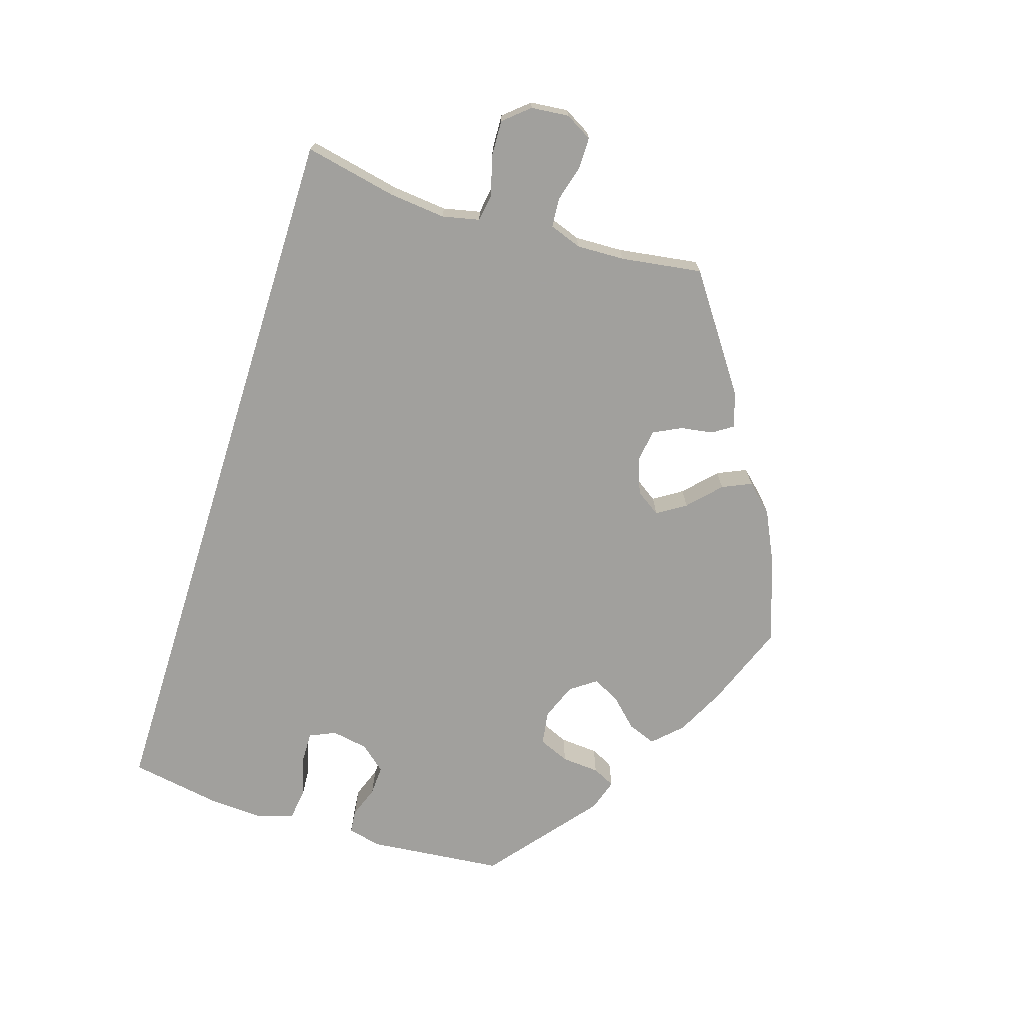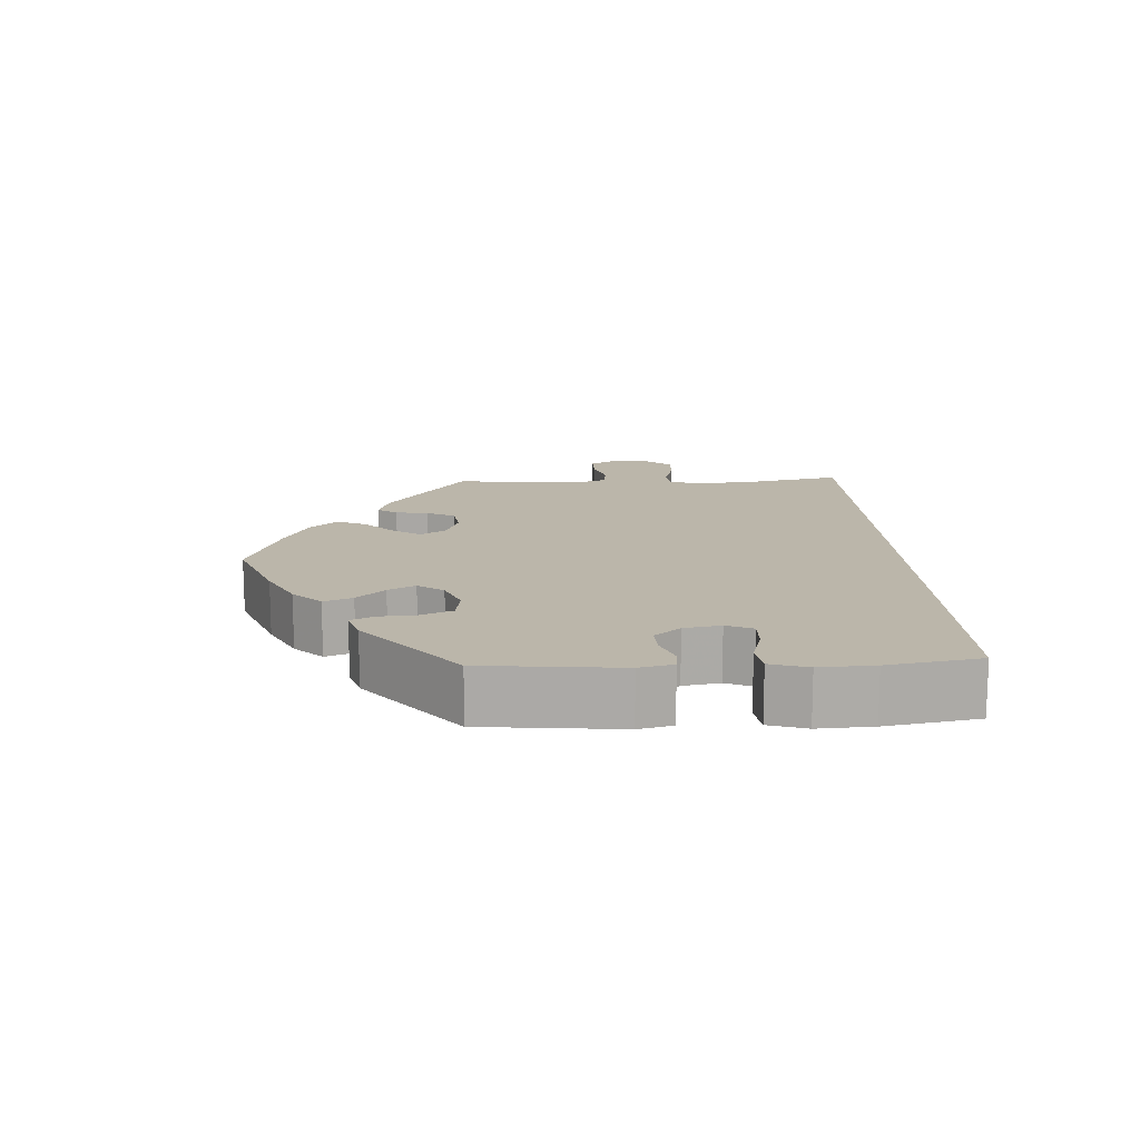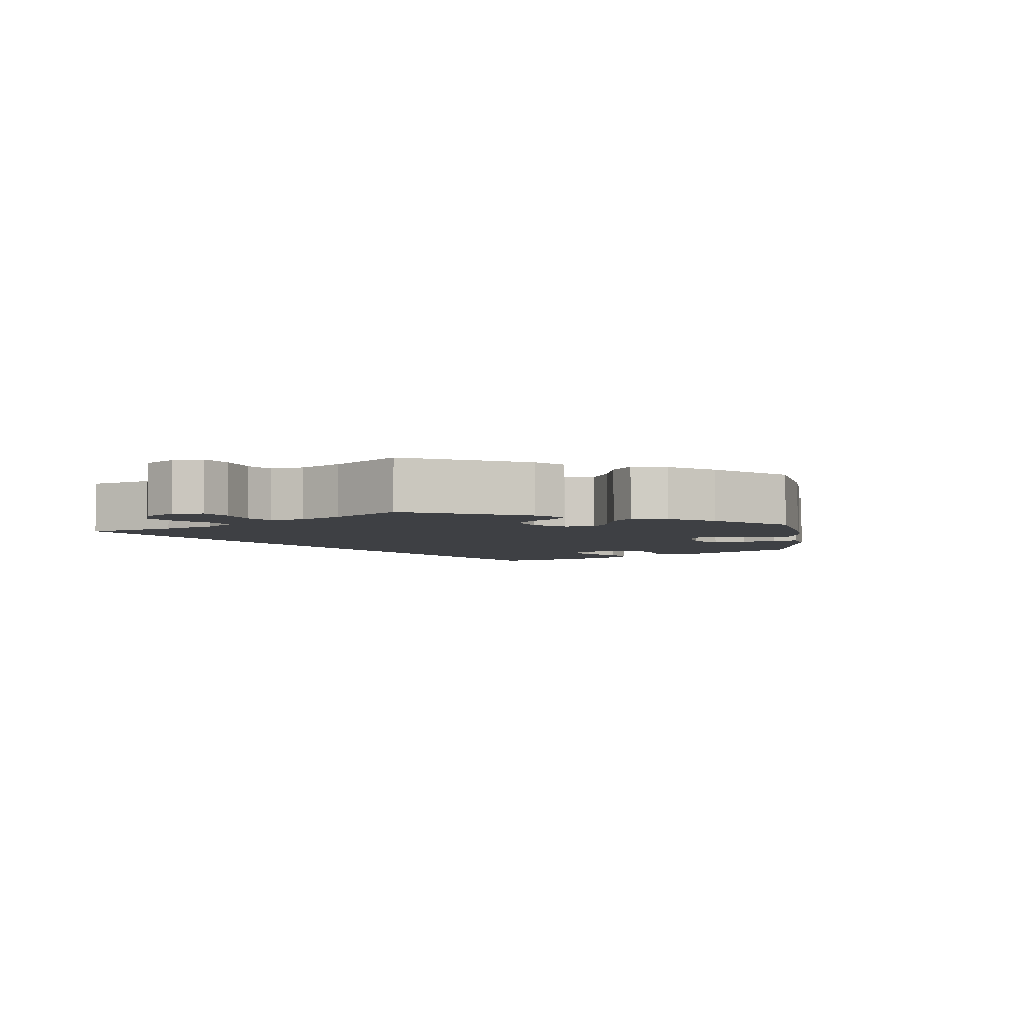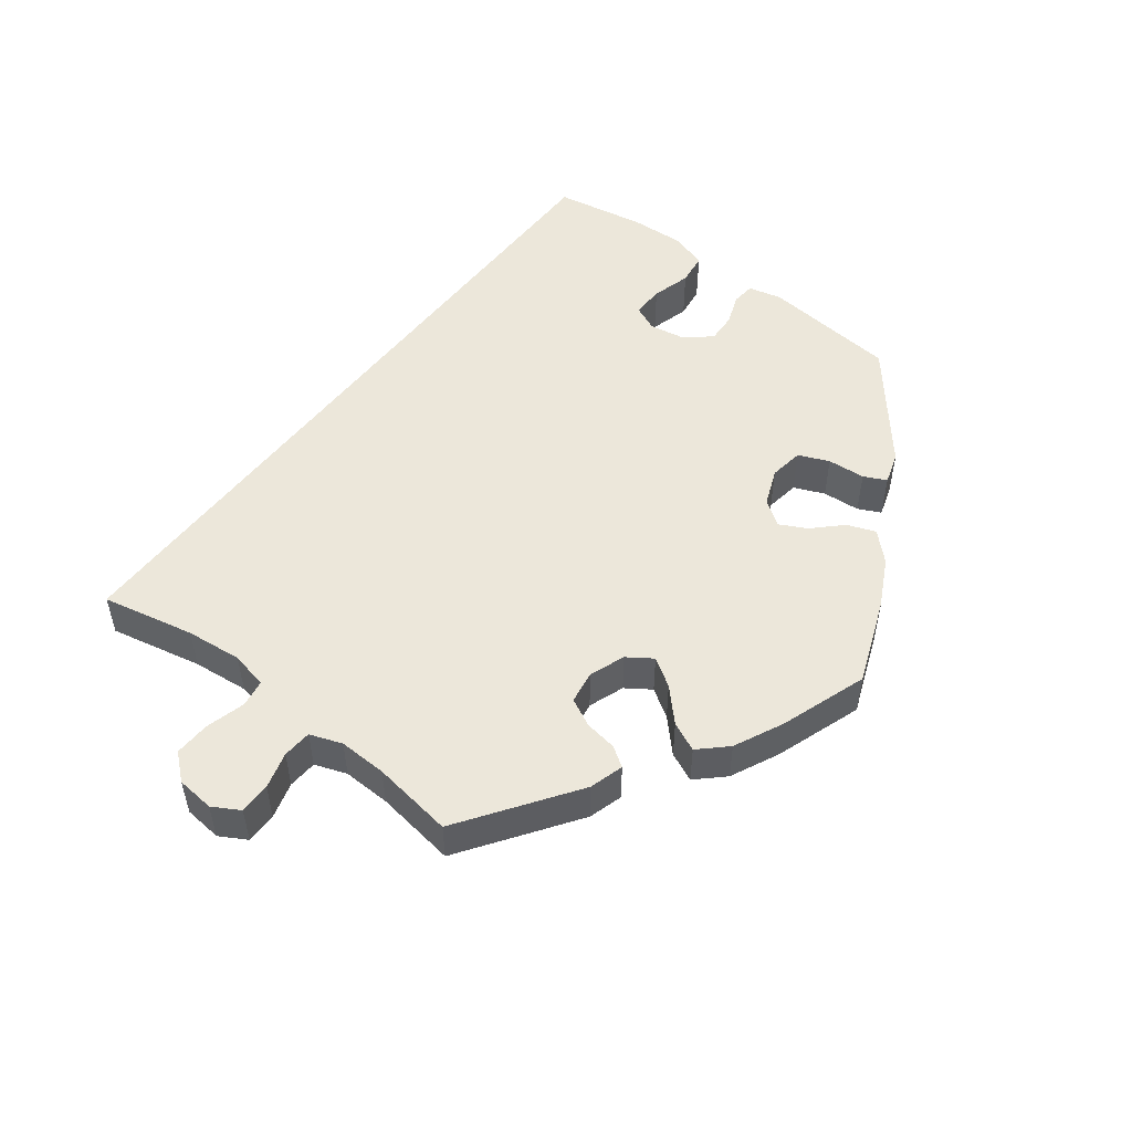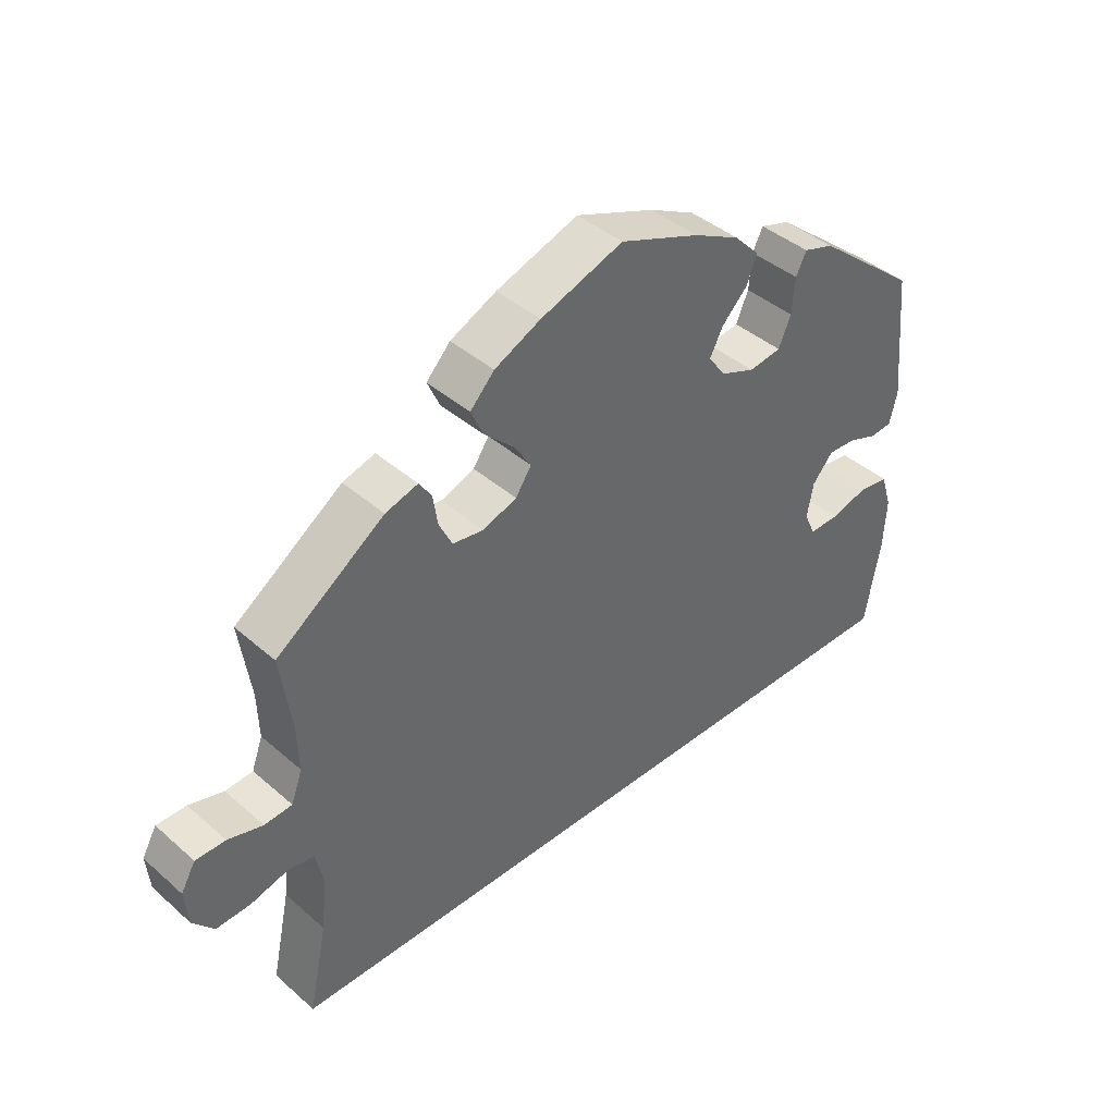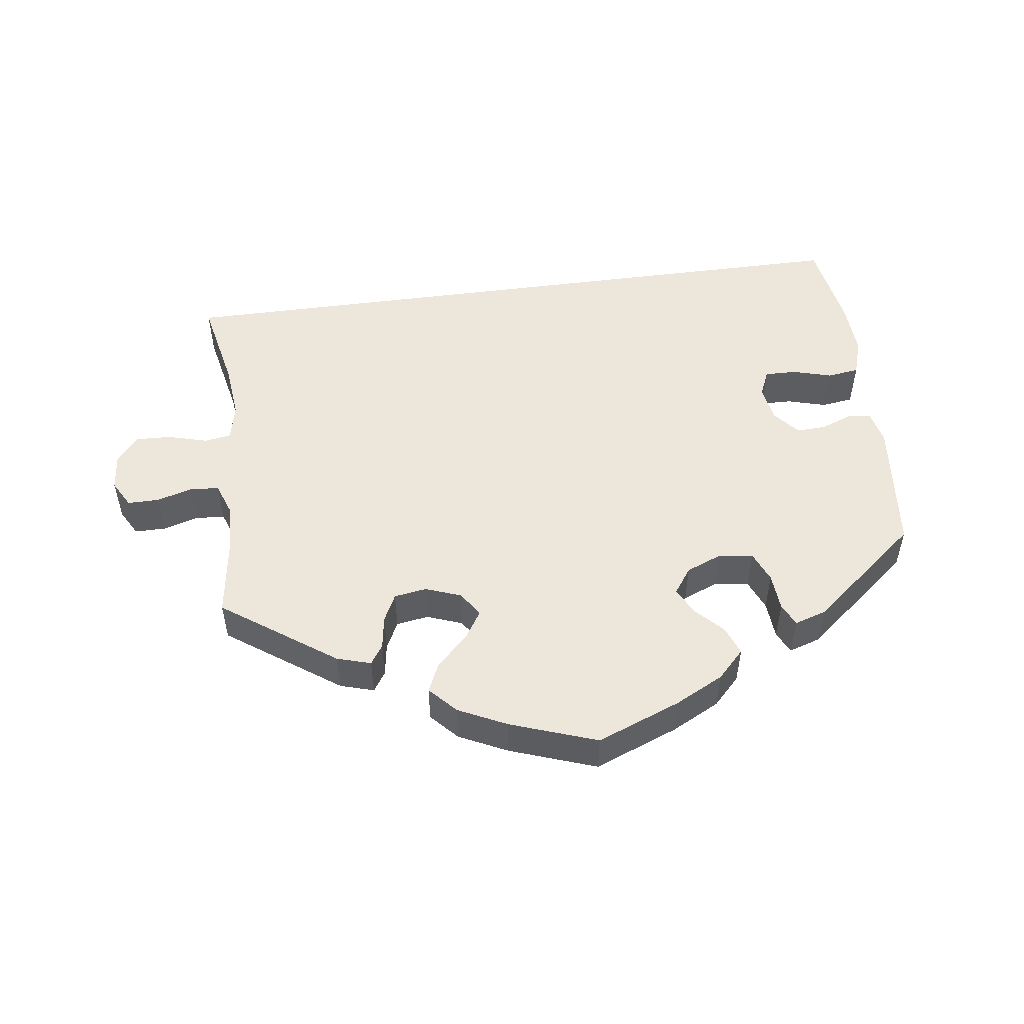
<metadata>
{"format":"obj","ext":"obj","renderer":"f3d","projection":"perspective","resolution":1024,"background":"white","views":[{"elev":-71.7,"azim":-107.4,"up":"+Y"},{"elev":14.0,"azim":87.1,"up":"+Y"},{"elev":-4.6,"azim":-52.5,"up":"+Y"},{"elev":51.5,"azim":-52.6,"up":"+Y"},{"elev":41.3,"azim":-43.5,"up":"+Z"},{"elev":51.9,"azim":-7.6,"up":"+Y"}]}
</metadata>
<code>
v -0.345 0.07 0.398
v -0.298 0.07 0.412
v -0.28 0.07 0.385
v -0.273 0.07 0.34
v -0.254 0.07 0.302
v -0.209 0.07 0.295
v -0.16 0.07 0.313
v -0.137 0.07 0.347
v -0.162 0.07 0.386
v -0.205 0.07 0.427
v -0.223 0.07 0.467
v -0.188 0.07 0.504
v -0.121 0.07 0.536
v -0.001 0.07 0.578
v 0.115 0.07 0.533
v 0.182 0.07 0.499
v 0.219 0.07 0.461
v 0.204 0.07 0.422
v 0.167 0.07 0.384
v 0.148 0.07 0.347
v 0.173 0.07 0.312
v 0.223 0.07 0.292
v 0.27 0.07 0.299
v 0.288 0.07 0.341
v 0.292 0.07 0.393
v 0.307 0.07 0.424
v 0.351 0.07 0.41
v 0.5 0.07 0.289
v 0.518 0.07 0.103
v 0.507 0.07 0.057
v 0.475 0.07 0.054
v 0.432 0.07 0.07
v 0.391 0.07 0.072
v 0.361 0.07 0.037
v 0.352 0.07 -0.013
v 0.368 0.07 -0.049
v 0.412 0.07 -0.048
v 0.466 0.07 -0.033
v 0.51 0.07 -0.039
v 0.526 0.07 -0.09
v 0.522 0.07 -0.164
v 0.5 0.07 -0.289
v -0.501 0.07 -0.289
v -0.474 0.07 -0.162
v -0.466 0.07 -0.085
v -0.477 0.07 -0.034
v -0.514 0.07 -0.028
v -0.569 0.07 -0.043
v -0.618 0.07 -0.045
v -0.648 0.07 -0.01
v -0.653 0.07 0.042
v -0.632 0.07 0.079
v -0.589 0.07 0.079
v -0.539 0.07 0.065
v -0.499 0.07 0.068
v -0.483 0.07 0.112
v -0.485 0.07 0.178
v -0.501 0.07 0.289
v -0.345 0 0.398
v -0.298 0 0.412
v -0.28 0 0.385
v -0.273 0 0.34
v -0.254 0 0.302
v -0.209 0 0.295
v -0.16 0 0.313
v -0.137 0 0.347
v -0.162 0 0.386
v -0.205 0 0.427
v -0.223 0 0.467
v -0.188 0 0.504
v -0.121 0 0.536
v -0.001 0 0.578
v 0.115 0 0.533
v 0.182 0 0.499
v 0.219 0 0.461
v 0.204 0 0.422
v 0.167 0 0.384
v 0.148 0 0.347
v 0.173 0 0.312
v 0.223 0 0.292
v 0.27 0 0.299
v 0.288 0 0.341
v 0.292 0 0.393
v 0.307 0 0.424
v 0.351 0 0.41
v 0.5 0 0.289
v 0.518 0 0.103
v 0.507 0 0.057
v 0.475 0 0.054
v 0.432 0 0.07
v 0.391 0 0.072
v 0.361 0 0.037
v 0.352 0 -0.013
v 0.368 0 -0.049
v 0.412 0 -0.048
v 0.466 0 -0.033
v 0.51 0 -0.039
v 0.526 0 -0.09
v 0.522 0 -0.164
v 0.5 0 -0.289
v -0.501 0 -0.289
v -0.474 0 -0.162
v -0.466 0 -0.085
v -0.477 0 -0.034
v -0.514 0 -0.028
v -0.569 0 -0.043
v -0.618 0 -0.045
v -0.648 0 -0.01
v -0.653 0 0.042
v -0.632 0 0.079
v -0.589 0 0.079
v -0.539 0 0.065
v -0.499 0 0.068
v -0.483 0 0.112
v -0.485 0 0.178
v -0.501 0 0.289
f 57 58 1 2
f 56 57 2 3
f 55 56 3 4
f 51 52 53 54
f 51 54 55
f 50 51 55
f 47 48 49 50
f 47 50 55
f 46 47 55 4
f 41 42 43 44
f 41 44 45
f 37 38 39 40
f 36 37 40 41
f 29 30 31 32
f 29 32 33
f 28 29 33
f 27 28 33 34
f 24 25 26 27
f 23 24 27 34
f 16 17 18 19
f 16 19 20
f 15 16 20
f 14 15 20
f 13 14 20
f 12 13 20 21
f 9 10 11 12
f 8 9 12 21
f 45 46 4 5
f 36 41 45 5
f 35 36 5 6
f 22 23 34 35
f 22 35 6 7
f 7 8 21 22
f 60 59 116 115
f 61 60 115 114
f 62 61 114 113
f 112 111 110 109
f 113 112 109
f 113 109 108
f 108 107 106 105
f 113 108 105
f 62 113 105 104
f 102 101 100 99
f 103 102 99
f 98 97 96 95
f 99 98 95 94
f 90 89 88 87
f 91 90 87
f 91 87 86
f 92 91 86 85
f 85 84 83 82
f 92 85 82 81
f 77 76 75 74
f 78 77 74
f 78 74 73
f 78 73 72
f 78 72 71
f 79 78 71 70
f 70 69 68 67
f 79 70 67 66
f 63 62 104 103
f 63 103 99 94
f 64 63 94 93
f 93 92 81 80
f 65 64 93 80
f 80 79 66 65
f 1 59 60 2
f 2 60 61 3
f 3 61 62 4
f 4 62 63 5
f 5 63 64 6
f 6 64 65 7
f 7 65 66 8
f 8 66 67 9
f 9 67 68 10
f 10 68 69 11
f 11 69 70 12
f 12 70 71 13
f 13 71 72 14
f 14 72 73 15
f 15 73 74 16
f 16 74 75 17
f 17 75 76 18
f 18 76 77 19
f 19 77 78 20
f 20 78 79 21
f 21 79 80 22
f 22 80 81 23
f 23 81 82 24
f 24 82 83 25
f 25 83 84 26
f 26 84 85 27
f 27 85 86 28
f 28 86 87 29
f 29 87 88 30
f 30 88 89 31
f 31 89 90 32
f 32 90 91 33
f 33 91 92 34
f 34 92 93 35
f 35 93 94 36
f 36 94 95 37
f 37 95 96 38
f 38 96 97 39
f 39 97 98 40
f 40 98 99 41
f 41 99 100 42
f 42 100 101 43
f 43 101 102 44
f 44 102 103 45
f 45 103 104 46
f 46 104 105 47
f 47 105 106 48
f 48 106 107 49
f 49 107 108 50
f 50 108 109 51
f 51 109 110 52
f 52 110 111 53
f 53 111 112 54
f 54 112 113 55
f 55 113 114 56
f 56 114 115 57
f 57 115 116 58
f 58 116 59 1

</code>
